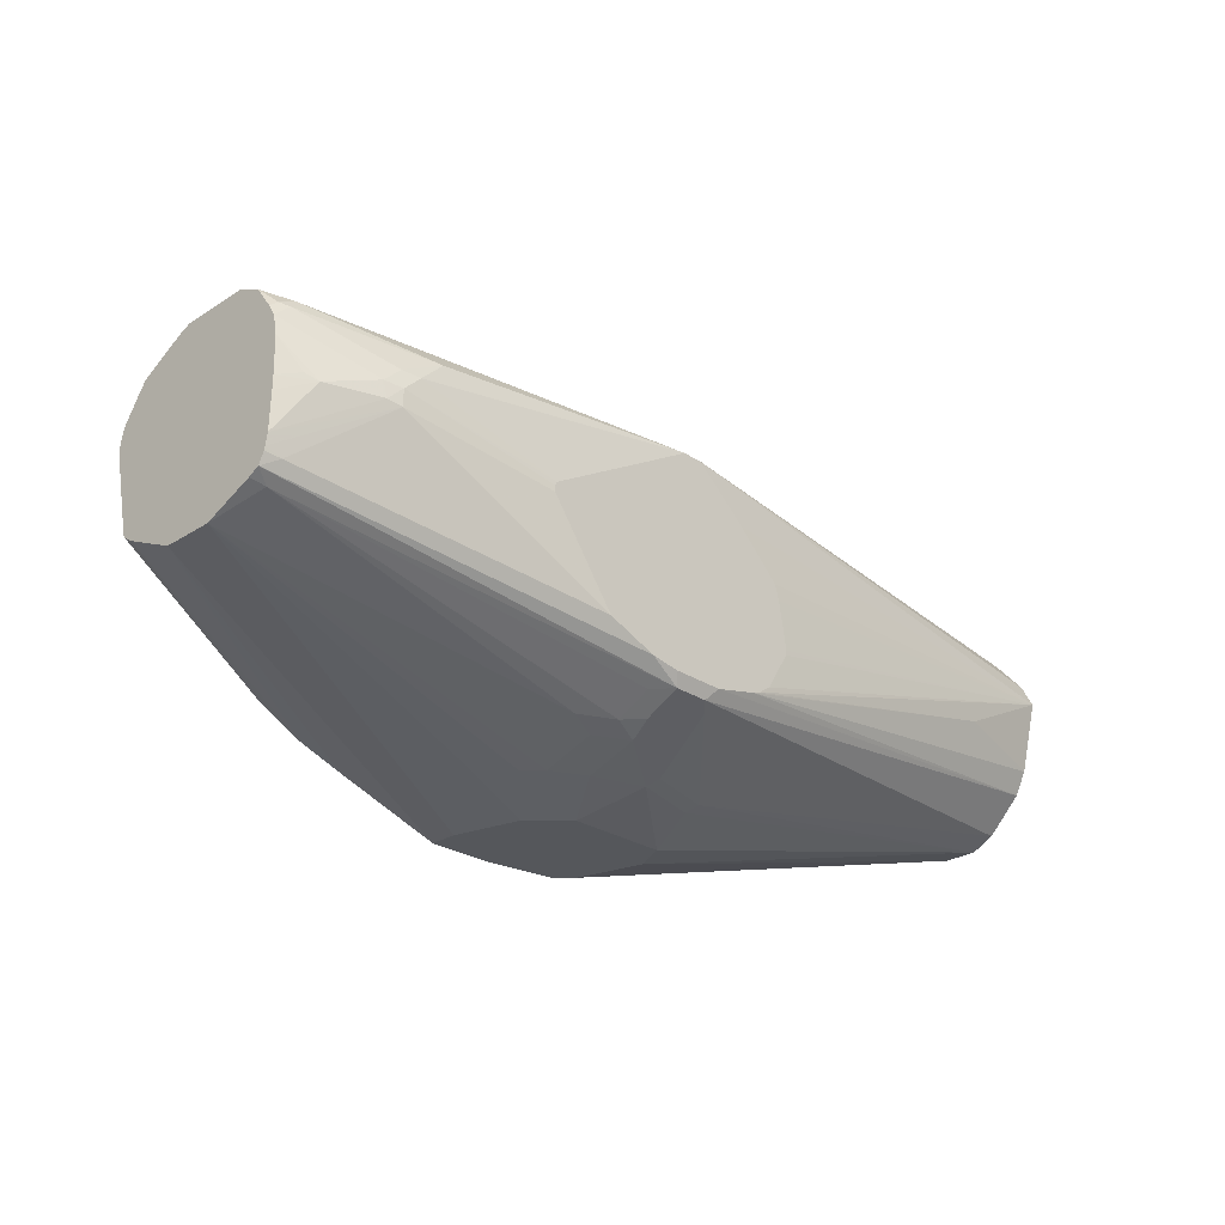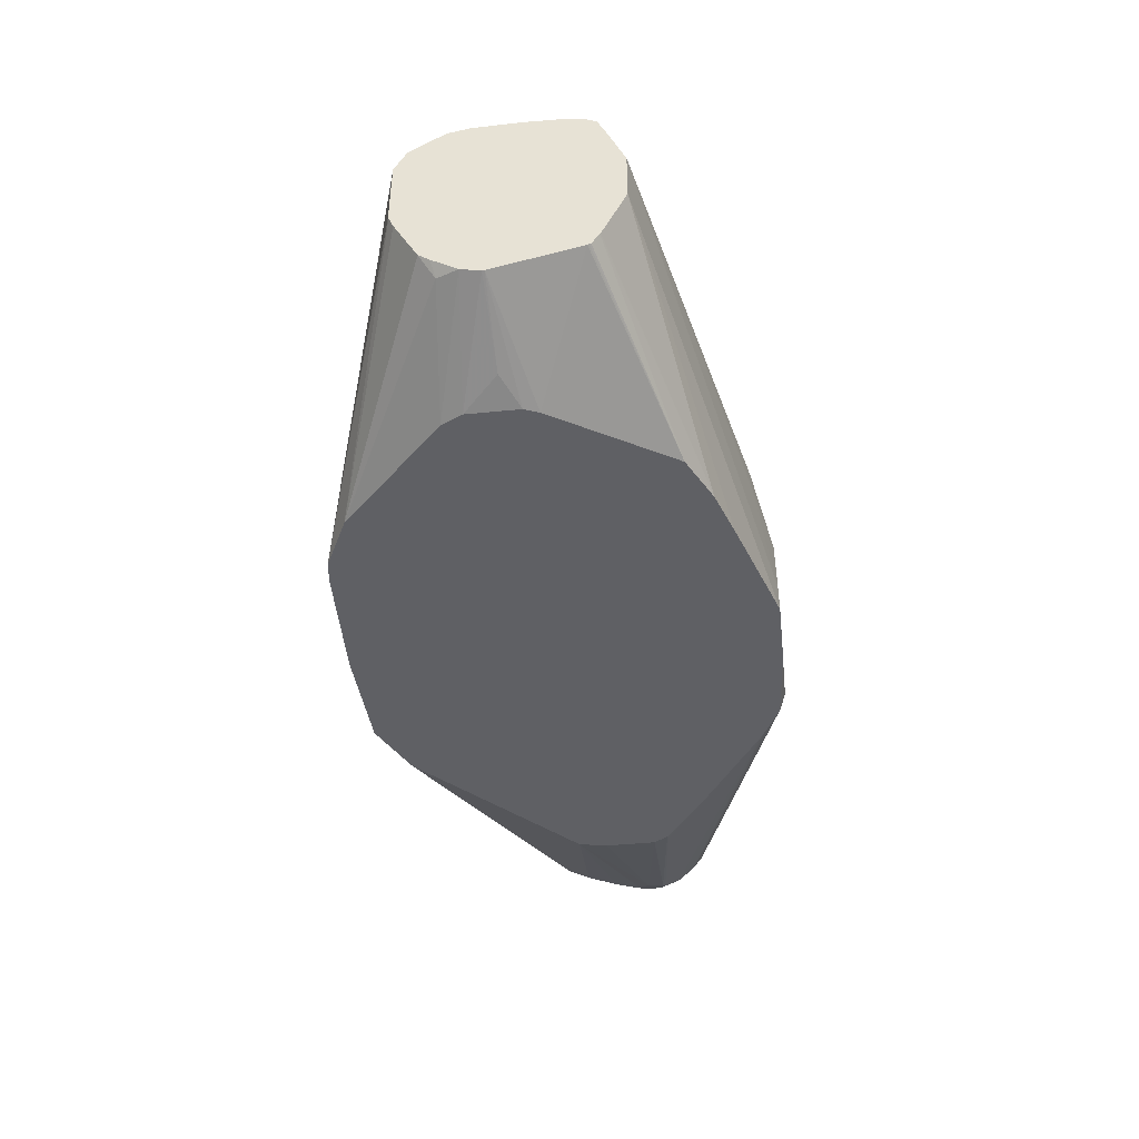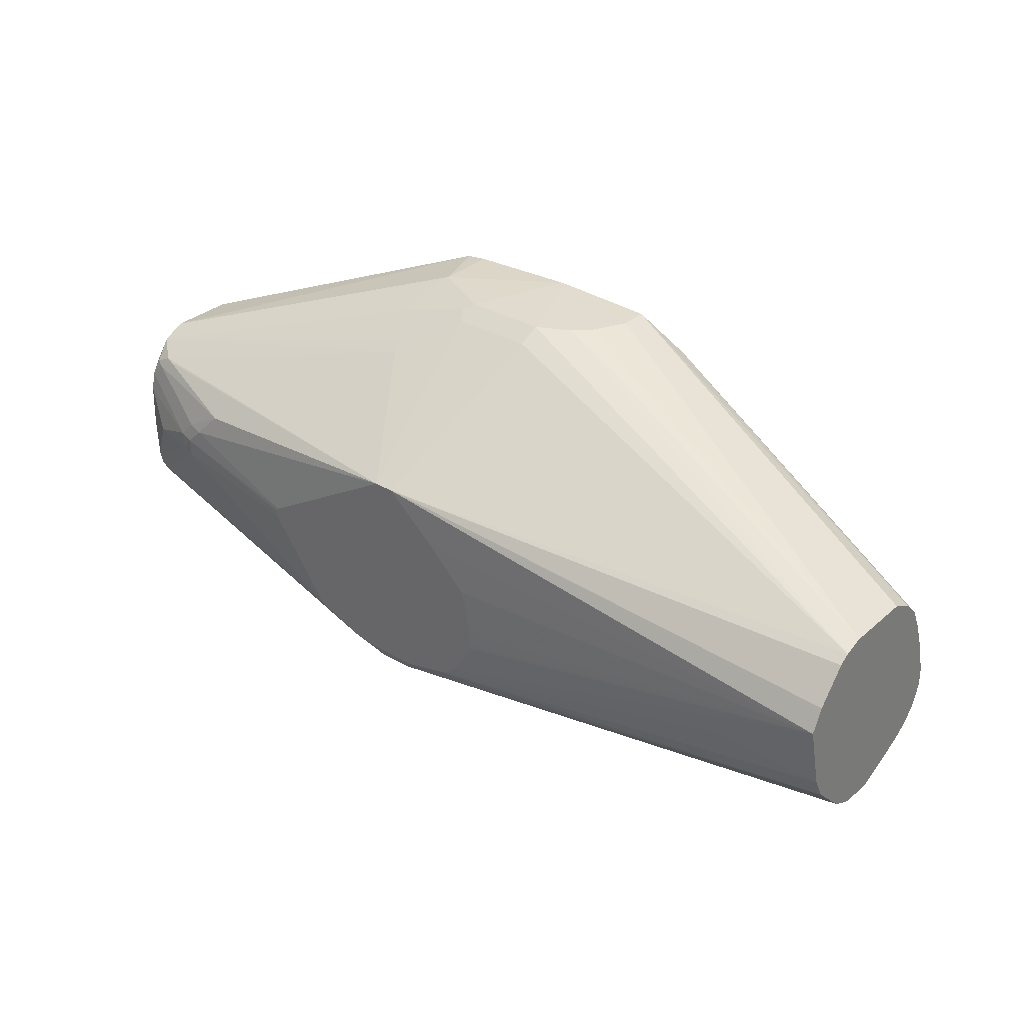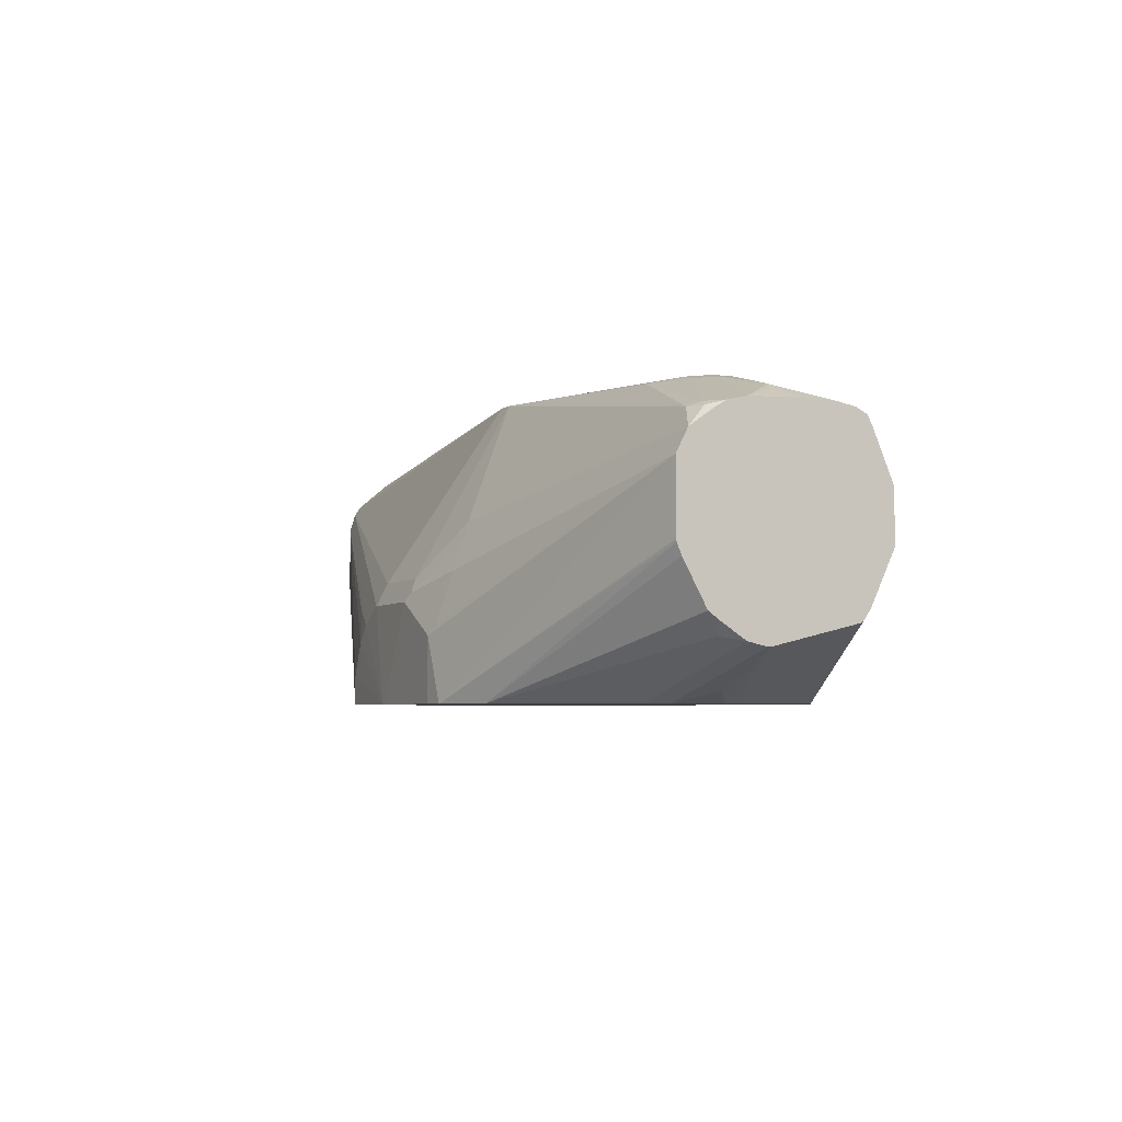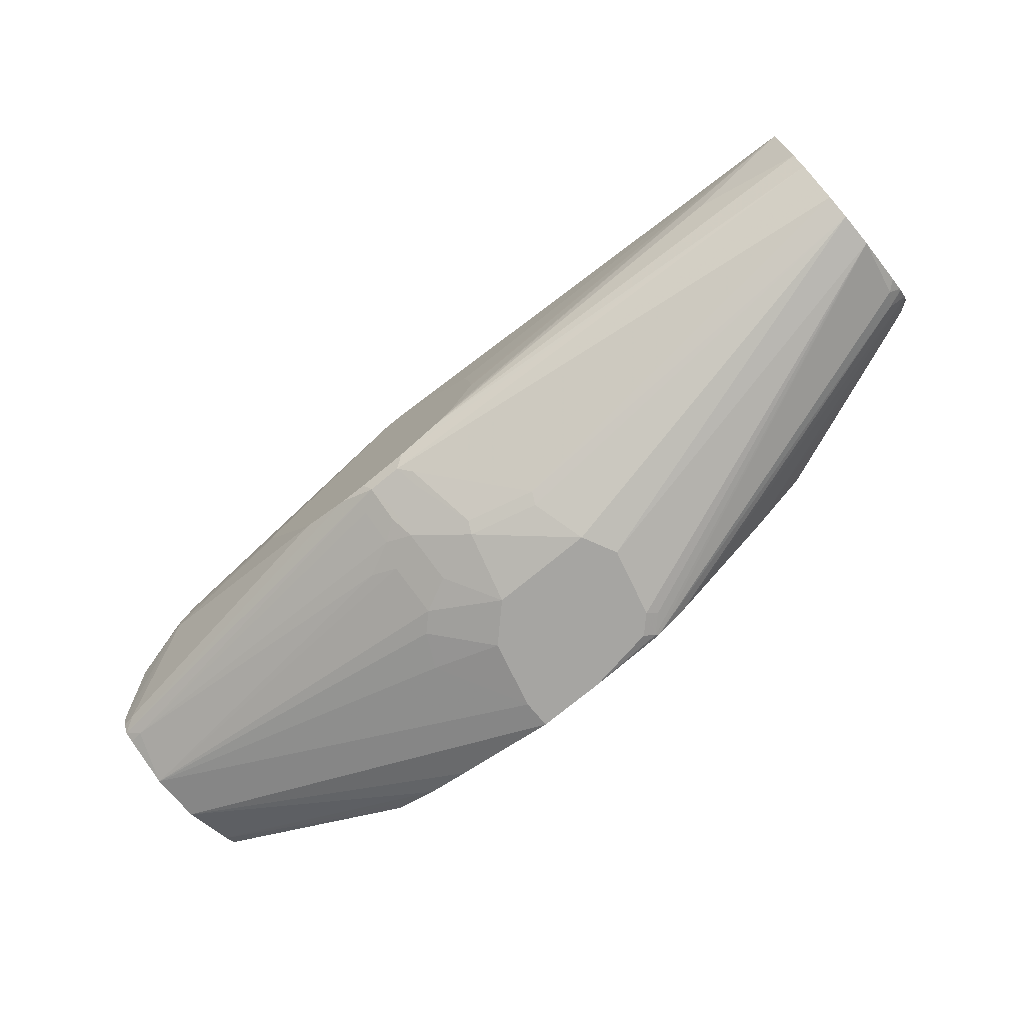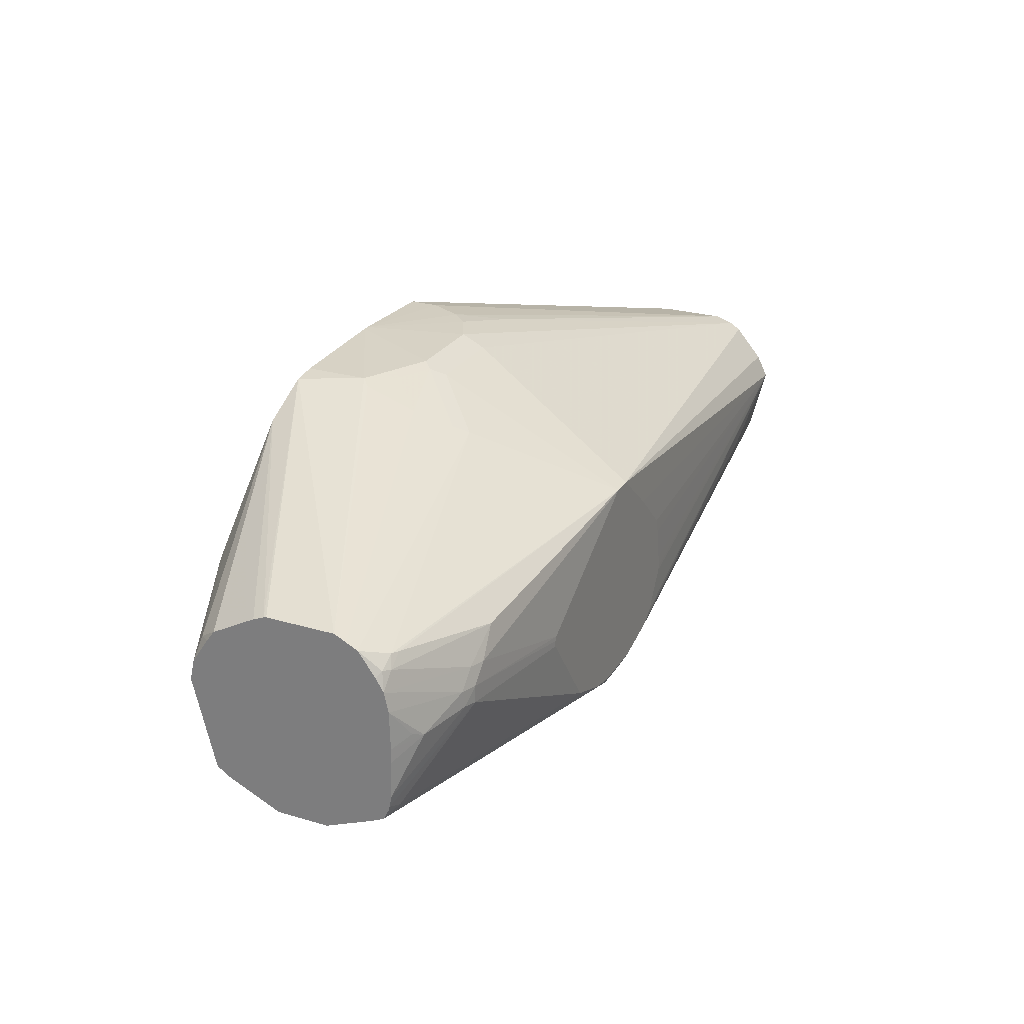
<metadata>
{"format":"obj","ext":"obj","renderer":"f3d","projection":"perspective","resolution":1024,"background":"white","views":[{"elev":-26.7,"azim":134.6,"up":"+Z"},{"elev":-43.5,"azim":96.7,"up":"+Y"},{"elev":32.1,"azim":-140.3,"up":"+Z"},{"elev":-4.3,"azim":66.9,"up":"+Y"},{"elev":-73.7,"azim":-140.3,"up":"+Z"},{"elev":25.9,"azim":115.1,"up":"+Z"}]}
</metadata>
<code>
v 0.02773 0.4163 -0.1573
v 0.02773 0.401 -0.1573
v 0.01847 0.4533 -0.1573
v 0.0555 0.4626 -0.148
v 0.2393 0.4996 -0.1018
v 0.08686 0.401 -0.1379
v -0.009255 0.401 -0.1573
v 0.2393 0.4718 -0.1018
v 0.04624 0.4811 -0.148
v -4.672e-05 0.4718 -0.1573
v 0.2313 0.5273 -0.0925
v 0.2393 0.5261 -0.09081
v 0.03699 0.4903 -0.148
v 0.03699 0.5181 -0.1388
v 0.05087 0.5227 -0.1341
v 0.111 0.401 -0.1295
v -0.05231 0.401 -0.1538
v -0.05087 0.4024 -0.1549
v -0.04624 0.4071 -0.1573
v 0.2393 0.4445 -0.08909
v -0.009255 0.5088 -0.148
v 0.01847 0.4996 -0.148
v -0.0555 0.4718 -0.1573
v 0.2393 0.5319 -0.08789
v 0.03236 0.5319 -0.1341
v 0.03236 0.5505 -0.1249
v 0.02156 0.5582 -0.1233
v 0.01847 0.5273 -0.1388
v 0.2393 0.4437 -0.08868
v 0.1233 0.401 -0.1233
v -0.0555 0.401 -0.1523
v -0.259 0.4502 -0.09559
v -0.2637 0.458 -0.09944
v -0.2692 0.4903 -0.111
v -0.06013 0.4117 -0.1549
v -0.0555 0.4163 -0.1573
v -0.01234 0.515 -0.1449
v -0.04624 0.4996 -0.148
v -0.06475 0.4533 -0.1573
v -0.2692 0.5088 -0.111
v 0.2313 0.5366 -0.08325
v 0.2393 0.5349 -0.08205
v 0.04062 0.5617 -0.1146
v 0.06735 0.5617 -0.1044
v 0.02156 0.5397 -0.1326
v 0.01847 0.5458 -0.1295
v 0.003039 0.5582 -0.1233
v 0.02509 0.5617 -0.117
v 0.2393 0.4377 -0.0847
v 0.1356 0.401 -0.1172
v 0.1295 0.401 -0.1203
v -0.07083 0.401 -0.1446
v -0.2692 0.4468 -0.08464
v -0.2692 0.453 -0.09191
v -0.2692 0.4537 -0.0925
v -0.07506 0.401 -0.1421
v -0.2692 0.4542 -0.09296
v -0.2692 0.4625 -0.0984
v -0.003133 0.552 -0.1264
v -4.672e-05 0.5458 -0.1295
v -0.04932 0.5057 -0.1449
v -0.2692 0.5172 -0.1068
v 0.185 0.5551 -0.04626
v 0.2393 0.5354 -0.08007
v 0.1024 0.5617 -0.05614
v -0.002635 0.5617 -0.117
v -0.2692 0.5212 -0.1048
v -0.2692 0.5304 -0.09559
v -0.2692 0.5397 -0.08633
v 0.2393 0.4372 -0.08385
v 0.1394 0.401 -0.111
v 0.2393 0.4368 -0.08303
v -0.2637 0.4394 -0.07632
v -0.2692 0.4465 -0.084
v -0.1275 0.401 -0.1078
v 0.185 0.5551 -0.03701
v 0.1927 0.5535 -0.04472
v 0.2393 0.5366 -0.07401
v 0.1024 0.5617 -0.05286
v -0.02707 0.5617 -0.111
v -0.2692 0.5458 -0.07401
v 0.1742 0.401 -0.05396
v 0.2393 0.4256 -0.03701
v -0.259 0.4371 -0.07515
v -0.2692 0.442 -0.07296
v -0.2692 0.4462 -0.08341
v -0.1619 0.4024 -0.08556
v -0.1589 0.401 -0.08483
v 0.185 0.5528 -0.0266
v 0.1943 0.5528 -0.03587
v 0.1013 0.5617 -0.05067
v 0.1758 0.5551 -0.02777
v 0.222 0.5458 -0.04626
v 0.2393 0.5372 -0.05429
v -0.2127 0.5551 -0.06474
v -0.03121 0.5617 -0.1094
v -0.2692 0.5551 -0.03701
v 0.1773 0.401 -0.04626
v 0.2393 0.4256 -0.0358
v 0.1943 0.4071 -0.03701
v 0.1989 0.4094 -0.04164
v -0.2575 0.4364 -0.06628
v -0.1635 0.401 -0.07717
v -0.1636 0.401 -0.07695
v -0.2692 0.442 -0.07206
v 0.2313 0.5343 -0.008114
v 0.2393 0.5343 -0.01615
v 0.1619 0.5528 -0.01389
v 0.2393 0.5366 -0.02656
v 0.01782 0.5617 -0.0006486
v 0.2282 0.5427 -0.04318
v 0.2393 0.5372 -0.04685
v -0.03827 0.5617 -0.1044
v -0.02155 0.5617 -0.02467
v -0.04514 0.5617 -0.04733
v -0.04753 0.5617 -0.0555
v -0.05077 0.5617 -0.07401
v -0.05166 0.5617 -0.08062
v -0.05137 0.5617 -0.08325
v -0.2692 0.5489 -0.02467
v 0.006573 0.5617 -0.0006486
v 0.1773 0.401 -0.01852
v 0.2393 0.4279 -0.0254
v -0.2637 0.4394 -0.06013
v -0.1636 0.401 -0.0492
v -0.1604 0.401 -0.03387
v -0.2692 0.4422 -0.06288
v 0.222 0.5335 -0.003086
v 0.2266 0.5319 -0.002317
v 0.2359 0.5319 -0.006951
v 0.2393 0.5302 -0.00952
v 0.03699 0.4657 0.05857
v 0.06471 0.4934 0.04008
v -0.2692 0.5338 -0.006994
v -0.009255 0.4657 0.05857
v -0.2692 0.5282 -0.003262
v 0.1758 0.401 -0.01549
v 0.2393 0.4367 -0.01204
v 0.2336 0.4302 -0.01389
v 0.1717 0.401 -0.007236
v 0.1737 0.401 -0.0113
v -0.2692 0.4468 -0.04535
v -0.2692 0.4441 -0.0555
v -0.2692 0.4533 -0.02777
v -0.07705 0.401 0.04933
v 0.2393 0.5212 0.003062
v 0.03699 0.4595 0.06167
v 0.04162 0.458 0.06244
v 0.06934 0.4857 0.04393
v -0.009255 0.4595 0.06167
v -0.2692 0.5181 -1.183e-05
v -0.06475 0.4533 0.0555
v -0.02772 0.4441 0.06474
v -0.009255 0.4533 0.06474
v 0.2393 0.441 -0.006182
v 0.1624 0.401 0.00203
v 0.1141 0.401 0.04933
v -0.2692 0.4538 -0.02687
v -0.07093 0.401 0.05242
v -0.2692 0.4687 -0.006182
v -0.2692 0.4595 -0.01543
v -0.2692 0.4584 -0.01762
v 0.2393 0.5204 0.003479
v 0.0786 0.4672 0.05319
v 0.03699 0.4533 0.06474
v 0.06013 0.4487 0.06244
v -0.04624 0.4163 0.06474
v -0.03698 0.4348 0.06474
v -0.2692 0.4811 -1.183e-05
v 0.009212 0.401 0.06705
v 0.2393 0.4645 0.006444
v 0.1079 0.401 0.05242
v 0.2393 0.4704 0.008903
v -0.05241 0.401 0.06167
v -0.2692 0.4709 -0.005084
v -0.04624 0.401 0.06474
v 0.2393 0.515 0.006158
v 0.0786 0.4394 0.06244
v 0.2393 0.5088 0.009232
v 0.0555 0.4441 0.06474
v 0.0124 0.401 0.06705
v -0.2692 0.4802 -0.000451
v 0.08641 0.401 0.06318
v 0.2393 0.4718 0.009232
v -0.2692 0.4749 -0.003086
v 0.07397 0.4348 0.06474
v 0.07397 0.401 0.06474
f 89 108 106
f 89 92 108
f 183 186 187
f 89 107 90
f 89 106 107
f 85 102 105
f 84 104 102
f 84 103 104
f 84 102 85
f 80 81 95
f 83 101 98
f 83 100 101
f 83 99 100
f 77 93 78
f 81 97 95
f 80 95 96
f 78 93 94
f 90 107 109
f 84 88 103
f 82 83 98
f 97 116 117
f 91 110 92
f 102 104 125
f 102 124 105
f 77 90 93
f 99 122 100
f 99 123 122
f 98 100 122
f 98 101 100
f 97 121 114
f 97 120 121
f 90 109 93
f 97 119 113
f 97 117 118
f 97 115 116
f 97 114 115
f 96 97 113
f 95 97 96
f 93 112 94
f 93 111 112
f 93 109 111
f 92 110 108
f 97 118 119
f 76 92 89
f 53 73 74
f 76 79 91
f 49 70 50
f 47 69 66
f 47 68 69
f 47 67 68
f 47 59 67
f 47 60 59
f 44 65 63
f 43 65 44
f 43 79 65
f 43 91 79
f 43 110 91
f 43 121 110
f 43 114 121
f 43 115 114
f 43 116 115
f 43 117 116
f 43 118 117
f 102 125 126
f 43 119 118
f 50 70 72
f 50 72 71
f 53 56 75
f 53 75 73
f 76 90 77
f 76 89 90
f 75 88 87
f 73 88 84
f 73 87 88
f 73 75 87
f 73 86 74
f 73 85 86
f 73 84 85
f 76 91 92
f 72 83 82
f 69 81 80
f 66 69 80
f 63 79 76
f 63 65 79
f 63 78 64
f 63 77 78
f 63 76 77
f 61 62 67
f 59 61 67
f 71 72 82
f 102 126 124
f 147 165 148
f 106 128 129
f 157 171 173
f 155 171 157
f 154 181 165
f 154 170 181
f 153 170 154
f 153 168 170
f 152 168 153
f 151 176 167
f 151 169 176
f 151 168 152
f 151 167 168
f 148 164 149
f 148 166 164
f 148 180 166
f 148 165 180
f 147 154 165
f 147 150 154
f 146 164 163
f 146 149 164
f 157 173 172
f 159 174 160
f 160 174 176
f 160 176 175
f 43 113 119
f 181 187 186
f 180 181 186
f 179 183 184
f 179 186 183
f 178 186 179
f 176 182 185
f 175 176 185
f 173 184 183
f 145 162 158
f 172 173 183
f 167 170 168
f 167 176 170
f 166 186 178
f 166 180 186
f 165 181 180
f 164 179 177
f 164 178 179
f 164 166 178
f 163 164 177
f 169 182 176
f 105 124 127
f 145 161 162
f 145 159 160
f 123 141 137
f 123 140 141
f 123 139 140
f 123 138 139
f 122 123 137
f 121 136 135
f 121 134 136
f 120 134 121
f 110 129 128
f 110 133 129
f 110 132 133
f 110 135 132
f 110 121 135
f 109 112 111
f 108 110 128
f 107 130 131
f 106 108 128
f 106 130 107
f 106 129 130
f 124 142 143
f 124 143 127
f 124 126 142
f 126 144 142
f 144 145 158
f 139 157 156
f 139 155 157
f 139 156 140
f 138 155 139
f 136 154 150
f 136 153 154
f 136 152 153
f 136 151 152
f 145 160 161
f 135 136 150
f 133 148 149
f 132 148 133
f 132 147 148
f 132 150 147
f 132 135 150
f 130 146 131
f 129 133 146
f 129 146 130
f 126 145 144
f 133 149 146
f 43 96 113
f 25 27 26
f 43 66 80
f 5 171 155
f 5 173 171
f 5 184 173
f 5 179 184
f 5 177 179
f 5 163 177
f 5 146 163
f 5 131 146
f 5 107 131
f 5 109 107
f 5 112 109
f 5 94 112
f 5 78 94
f 5 64 78
f 5 42 64
f 5 24 42
f 5 12 24
f 5 11 12
f 4 9 5
f 5 155 138
f 3 10 9
f 5 138 123
f 5 99 83
f 11 24 12
f 10 23 21
f 10 22 13
f 10 21 22
f 9 10 13
f 8 20 16
f 7 18 19
f 7 17 18
f 6 8 16
f 5 15 11
f 5 14 15
f 5 13 14
f 5 9 13
f 5 20 8
f 5 29 20
f 5 49 29
f 5 70 49
f 5 72 70
f 5 83 72
f 5 123 99
f 2 8 6
f 2 17 7
f 2 31 17
f 2 82 98
f 2 71 82
f 2 50 71
f 2 51 50
f 2 30 51
f 2 16 30
f 2 6 16
f 1 8 2
f 1 5 8
f 1 4 5
f 1 3 4
f 1 10 3
f 1 23 10
f 1 39 23
f 1 36 39
f 1 19 36
f 1 7 19
f 1 2 7
f 43 80 96
f 2 98 122
f 2 122 137
f 2 137 141
f 2 141 140
f 2 52 31
f 2 56 52
f 2 75 56
f 2 88 75
f 2 103 88
f 2 104 103
f 2 125 104
f 2 126 125
f 2 145 126
f 11 15 25
f 2 159 145
f 2 176 174
f 2 170 176
f 2 181 170
f 2 187 181
f 2 183 187
f 2 172 183
f 2 157 172
f 2 156 157
f 2 140 156
f 2 174 159
f 11 25 26
f 3 9 4
f 11 27 24
f 34 185 182
f 34 175 185
f 34 160 175
f 34 161 160
f 34 162 161
f 34 158 162
f 34 144 158
f 34 142 144
f 34 143 142
f 34 127 143
f 34 105 127
f 34 85 105
f 34 86 85
f 34 74 86
f 34 53 74
f 34 54 53
f 34 55 54
f 34 57 55
f 34 58 57
f 34 182 169
f 34 169 151
f 34 151 136
f 34 136 134
f 11 26 27
f 41 44 63
f 41 64 42
f 41 63 64
f 40 62 61
f 38 40 61
f 37 61 59
f 37 60 46
f 37 59 60
f 33 58 34
f 34 36 35
f 34 40 39
f 34 62 40
f 34 67 62
f 34 68 67
f 34 69 68
f 34 81 69
f 34 97 81
f 34 120 97
f 34 134 120
f 34 39 36
f 33 57 58
f 43 48 66
f 18 35 36
f 23 40 38
f 23 39 40
f 21 38 61
f 21 23 38
f 21 28 22
f 21 37 28
f 18 36 19
f 33 55 57
f 18 34 35
f 17 34 18
f 17 33 34
f 17 32 33
f 17 31 32
f 16 29 30
f 16 20 29
f 14 25 15
f 14 28 25
f 13 28 14
f 13 22 28
f 24 41 42
f 24 27 43
f 21 61 37
f 24 44 41
f 32 56 53
f 32 52 56
f 32 55 33
f 32 54 55
f 32 53 54
f 31 52 32
f 24 43 44
f 29 50 51
f 29 49 50
f 28 37 46
f 29 51 30
f 27 66 48
f 27 48 43
f 25 45 27
f 27 45 28
f 25 28 45
f 27 46 60
f 27 60 47
f 27 47 66
f 27 28 46

</code>
